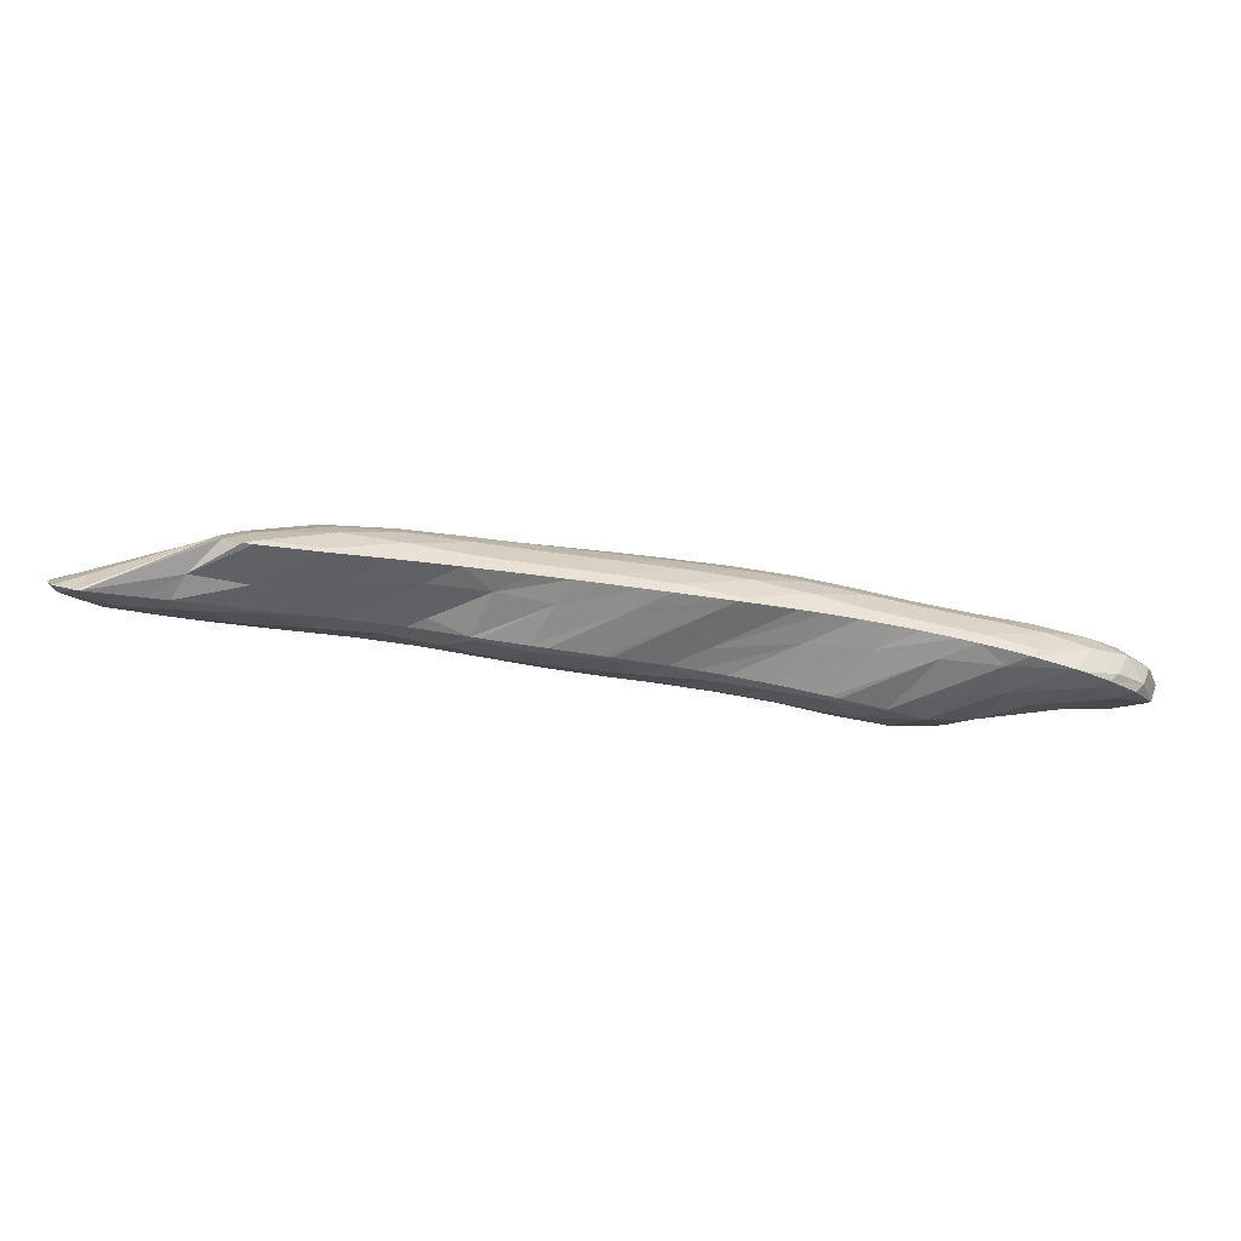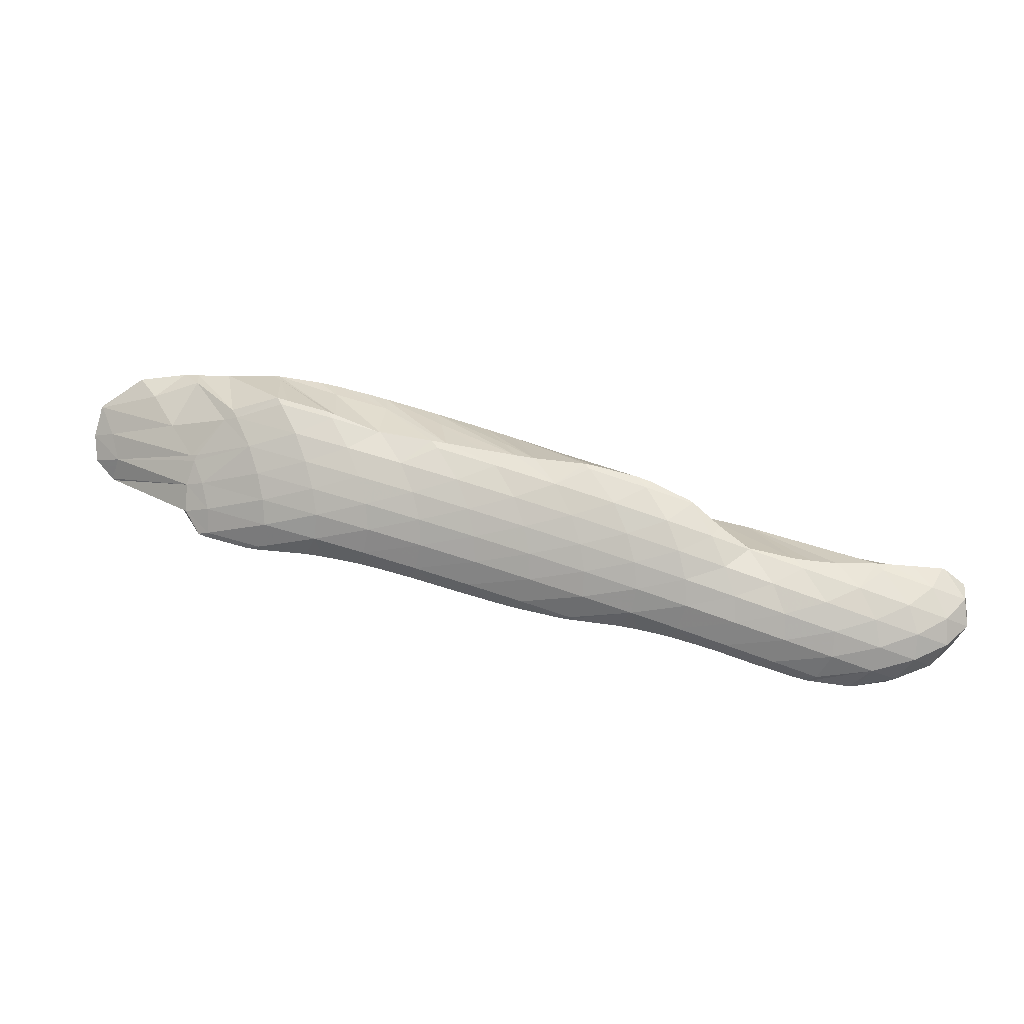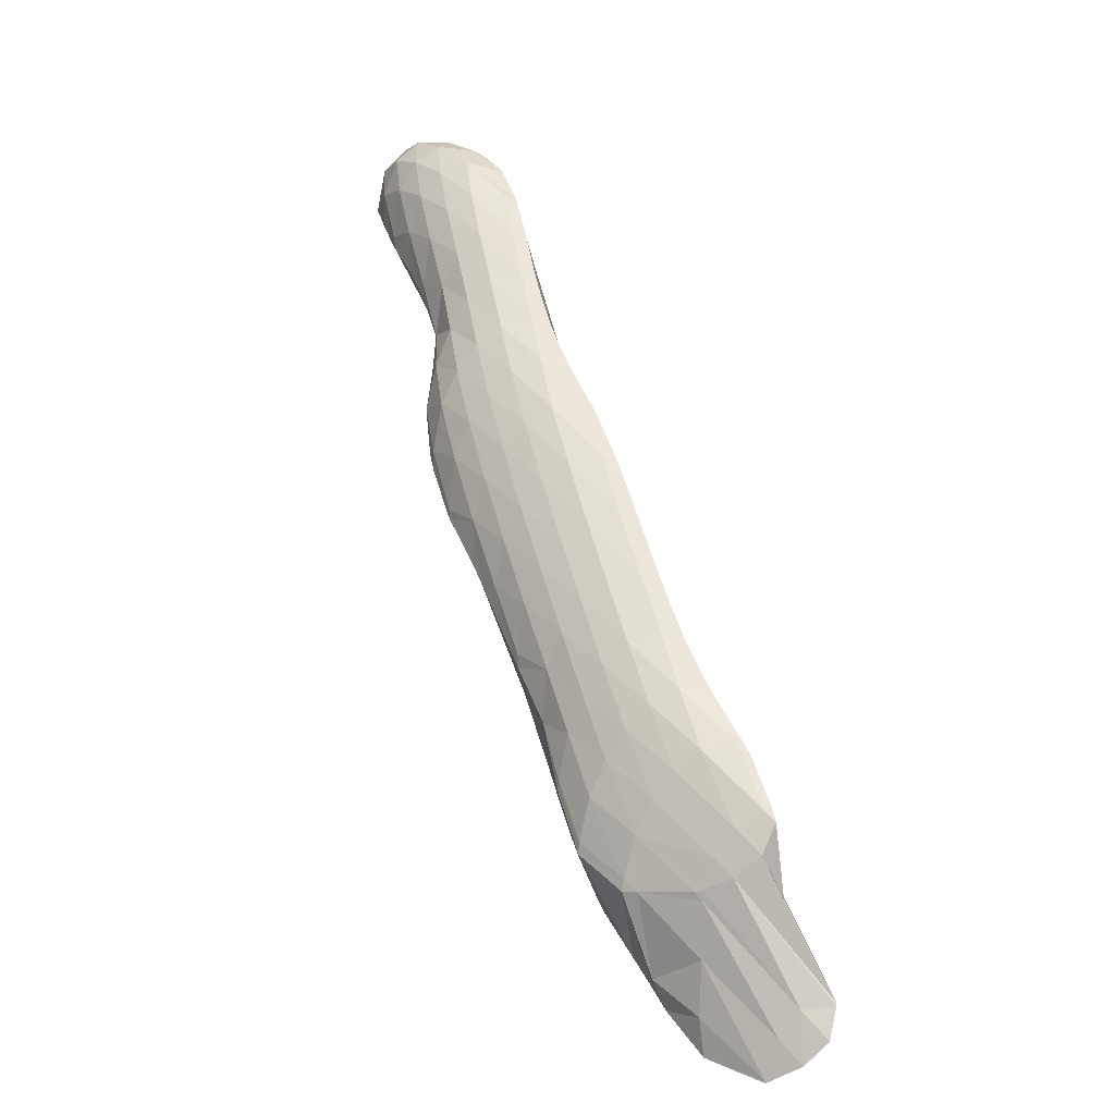
<metadata>
{"format":"obj","ext":"obj","renderer":"f3d","projection":"perspective","resolution":1024,"background":"white","views":[{"elev":-42.6,"azim":-40.5,"up":"+Y"},{"elev":46.1,"azim":-14.7,"up":"+Y"},{"elev":25.0,"azim":-113.5,"up":"+Z"}]}
</metadata>
<code>
v 262.9 250.7 64.11
v 263.5 250.2 65.04
v 263.3 250.8 63.87
v 263.4 251.7 63
v 263 251.7 63.23
v 263.6 252.8 62.42
v 263.6 252.8 62.44
v 263.7 252.8 62.41
v 263.6 250.1 65.15
v 265.7 250.3 66.23
v 265.3 250.6 64.94
v 265.2 251.3 63.75
v 265.3 252.2 62.91
v 265.6 253.3 62.39
v 265.9 254.1 62.35
v 266.6 250.4 66.71
v 267.9 250.4 67.38
v 267.6 250.6 66.53
v 267.4 251.2 65.04
v 267.3 252 64.01
v 267.5 253 63.3
v 267.9 254.3 63.05
v 268 254.6 63.09
v 269.7 250.6 68.3
v 270.1 250.6 68.54
v 270 250.6 68.22
v 269.6 251.1 66.52
v 269.5 251.9 65.33
v 269.5 252.8 64.46
v 269.8 253.9 63.96
v 268.7 254.7 63.4
v 270.2 254.9 64.03
v 272.3 250.8 69.6
v 271.9 251.1 68.14
v 271.7 251.8 66.78
v 271.6 252.6 65.78
v 271.8 253.7 65.08
v 272.2 255 64.91
v 272.3 255.2 64.94
v 273 250.8 69.99
v 274.5 250.7 70.97
v 274.2 251 69.73
v 273.9 251.7 68.28
v 273.8 252.5 67.2
v 273.9 253.5 66.42
v 274.3 254.7 66.05
v 272.6 255.2 65.08
v 274.5 255.2 66.09
v 276.4 250.2 72.64
v 276.7 250.1 72.85
v 276.6 250.2 72.53
v 276.3 250.8 70.97
v 275.1 250.6 71.39
v 276.1 251.5 69.69
v 276 252.4 68.62
v 276.1 253.3 67.82
v 276.4 254.6 67.41
v 275.2 255.2 66.55
v 276.6 255.1 67.43
v 278.2 249.9 73.99
v 278.9 249.8 74.39
v 278.7 249.9 73.79
v 278.3 250.5 72.19
v 278.2 251.3 71
v 278.1 252.1 70
v 278.2 253.2 69.23
v 278.6 254.4 68.81
v 277.5 255 67.97
v 278.8 254.9 68.83
v 280.7 249.7 75.48
v 281 249.7 75.64
v 280.9 249.8 75.4
v 280.4 250.2 73.59
v 280.3 251 72.34
v 280.3 251.9 71.36
v 280.4 252.9 70.61
v 280.7 254.1 70.22
v 279.6 254.8 69.38
v 280.9 254.7 70.25
v 283.1 249.9 76.63
v 282.7 250.1 75.22
v 282.4 250.8 73.79
v 282.4 251.6 72.75
v 282.5 252.7 72
v 282.8 253.9 71.63
v 281.8 254.6 70.8
v 283.1 254.4 71.66
v 284.1 249.8 77.14
v 285.2 249.8 77.73
v 284.9 249.9 76.88
v 284.6 250.5 75.3
v 284.5 251.4 74.17
v 284.6 252.4 73.38
v 284.9 253.6 73.02
v 283.9 254.3 72.2
v 285.2 254.1 73.06
v 286.6 249.7 78.53
v 287.2 249.6 78.89
v 287 249.7 78.3
v 286.7 250.3 76.73
v 286.6 251.1 75.61
v 286.7 252.1 74.8
v 287 253.3 74.42
v 286 254 73.58
v 287.3 253.8 74.46
v 288.8 249.4 79.79
v 289.1 249.3 79.98
v 289 249.4 79.63
v 288.6 249.9 78.02
v 288.6 250.8 76.95
v 288.8 251.8 76.27
v 289.2 253 75.93
v 287.9 253.6 74.89
v 289.3 253.2 75.94
v 291 249.3 80.74
v 290.6 249.6 79.29
v 290.5 250.4 78.14
v 290.7 251.5 77.51
v 290.8 252.6 77.26
v 291.2 252.5 77.49
v 289.5 253.2 76.12
v 292.7 249.5 81.09
v 292.8 249.5 81.12
v 292.8 249.5 81.08
v 292.4 250.1 79.42
v 292.5 251 78.55
v 293 252.3 78.4
v 293 252.3 78.4
v 292.9 249.6 81.11
v 294.6 250.6 80.62
v 294.5 250.8 80.07
v 294.5 251.8 79.39
v 294.7 251.5 79.75
v 293 252.3 78.4
v 294.9 251 80.3
v 263.9 251.4 64.97
v 263.9 252.2 63.9
v 263.7 252.8 62.48
v 267.2 250.8 70.67
v 267.5 250.8 70.93
v 267.3 250.8 70.39
v 266.5 250.8 67.93
v 266.8 251.6 69.68
v 267.1 252.5 68.84
v 267.6 253.4 68.22
v 267.5 253.5 67.86
v 266.9 253.8 65.78
v 266.3 254.1 63.77
v 269.3 250.7 72.11
v 269.8 250.7 72.36
v 269.6 250.7 71.9
v 268.6 250.6 69.18
v 267.8 253.7 68.09
v 269.4 255.1 67.5
v 269.9 255.5 67.34
v 268.5 254.9 64.21
v 272.1 251 73.5
v 271.1 250.8 71.18
v 272.1 256.3 67.84
v 272.8 251 73.92
v 274.3 251.1 74.8
v 273.7 251 73.2
v 272.6 250.9 70.39
v 272.6 256.3 68.15
v 272.6 255.3 65.51
v 274.3 256.1 69.31
v 275.5 251 75.55
v 276.6 251 76.26
v 275.9 250.8 74.69
v 274.9 250.8 71.89
v 276.5 255.8 70.97
v 276.5 255.8 70.88
v 276.6 255.8 71.03
v 275 255.4 67.38
v 274.7 256.1 69.58
v 277.9 250.9 77.1
v 278.9 250.8 77.76
v 278 250.5 75.95
v 278.8 255.9 72.26
v 277.3 255.3 68.9
v 280.2 250.7 78.65
v 281.1 250.7 79.21
v 280.3 250.4 77.58
v 279.4 255.9 72.62
v 279.6 255.3 70.66
v 281 255.9 73.52
v 282.9 250.7 80.29
v 283.3 250.7 80.5
v 283 250.5 79.9
v 282.4 255.9 74.3
v 282.2 255.4 72.77
v 283.2 255.9 74.73
v 285.5 250.8 81.58
v 283.9 250.1 78.18
v 285.4 256 75.81
v 286.4 250.8 82.08
v 287.6 250.7 82.76
v 286.6 250.3 80.59
v 285.8 256 76.04
v 287.6 255.9 77.12
v 288.9 250.6 83.54
v 289.7 250.5 84.02
v 288.8 250.2 82.29
v 288.2 255.8 77.56
v 289.7 255.4 78.81
v 290.9 250.2 84.81
v 291.6 250.1 85.23
v 290.9 249.9 83.72
v 290.8 254.7 80.09
v 289.7 253.4 76.75
v 291.8 254.1 81.2
v 289.8 255.3 78.89
v 292.9 249.9 85.97
v 293.4 249.8 86.26
v 293 249.7 85.29
v 291.4 249.4 81.64
v 291.9 254.1 81.27
v 293.8 253.9 82.24
v 295.2 249.6 86.95
v 294.1 249.6 84.17
v 294.5 253.9 82.57
v 293 252.3 78.41
v 295.6 253.8 82.98
v 295.5 249.7 87.04
v 296.9 249.8 87.25
v 296.6 249.8 86.5
v 295.7 250 84.03
v 295 250.3 81.81
v 295.6 252.4 80.8
v 297.4 253.8 83.47
v 298.5 250.2 87.22
v 298.2 250.2 86.44
v 297.7 250.6 84.51
v 297.5 251.3 83.17
v 297.8 252.4 82.67
v 297.9 253.8 83.63
v 299 253.7 83.95
v 300.1 250.8 86.82
v 300.1 250.8 86.81
v 299.7 251.3 85.1
v 299.8 252.2 84.17
v 300.4 253.5 84.31
v 300.5 253.5 84.38
v 301.2 252 85.84
v 301.3 252.9 85
v 267.6 251.1 70.94
v 267.8 252.1 70.32
v 267.8 252.9 69.31
v 269.9 251 72.42
v 270.4 252.2 72.25
v 270.5 253.2 71.51
v 270.5 254.1 70.52
v 270.3 254.8 69.31
v 270 255.4 67.8
v 272.6 252.1 73.61
v 272.8 253.2 73.12
v 272.9 254.1 72.24
v 272.8 254.9 71.14
v 272.6 255.6 69.86
v 272.2 256.2 68.25
v 274.7 251.8 74.89
v 275.1 253 74.56
v 275.2 254 73.78
v 275.1 254.8 72.7
v 274.8 255.5 71.34
v 274.4 256.1 69.7
v 276.9 251.6 76.34
v 277.3 252.8 76.03
v 277.4 253.8 75.31
v 277.4 254.7 74.27
v 277.1 255.4 72.88
v 279.2 251.4 77.86
v 279.6 252.6 77.58
v 279.7 253.7 76.88
v 279.7 254.5 75.89
v 279.5 255.3 74.59
v 279 255.8 72.77
v 281.4 251.2 79.33
v 281.8 252.4 79.12
v 282 253.5 78.46
v 282 254.4 77.51
v 281.8 255.2 76.27
v 281.4 255.7 74.57
v 283.4 250.9 80.58
v 284 252.2 80.58
v 284.2 253.2 80
v 284.3 254.2 79.1
v 284.2 255 77.95
v 283.8 255.7 76.4
v 286.1 251.8 81.8
v 286.4 252.9 81.39
v 286.5 253.9 80.59
v 286.4 254.8 79.53
v 286.2 255.5 78.14
v 285.6 256 76.18
v 288 251.4 82.91
v 288.4 252.6 82.67
v 288.6 253.5 81.91
v 288.5 254.4 80.89
v 288.3 255.2 79.6
v 287.8 255.8 77.83
v 290 251 84.15
v 290.4 252.2 83.92
v 290.6 253.1 83.15
v 290.4 254 81.99
v 290.2 254.7 80.63
v 289.8 255.3 78.95
v 291.9 250.6 85.39
v 292.4 251.8 85.22
v 292.6 252.8 84.47
v 292.4 253.5 83.2
v 291.9 254.1 81.32
v 293.7 250.2 86.44
v 294.3 251.4 86.43
v 294.6 252.4 85.8
v 294.5 253.3 84.68
v 294 253.8 82.87
v 296 251 87.33
v 296.4 252 86.91
v 296.4 252.9 85.99
v 296.2 253.6 84.5
v 297.2 250.2 87.48
v 297.9 251.5 87.6
v 298.2 252.5 86.97
v 298.1 253.3 85.84
v 297.5 253.8 83.94
v 298.9 250.6 87.47
v 299.5 251.9 87.44
v 299.7 252.8 86.68
v 299.4 253.5 85.28
v 300.8 252.1 86.78
v 300.9 253 85.92
g foo
f 3 2 1
f 4 3 1
f 5 4 1
f 6 4 5
f 7 6 5
f 6 7 8
f 11 10 9
f 2 11 9
f 3 11 2
f 12 11 3
f 12 4 13
f 12 3 4
f 13 6 14
f 13 4 6
f 14 6 8
f 15 14 8
f 18 17 16
f 10 18 16
f 11 18 10
f 19 18 11
f 19 12 20
f 19 11 12
f 20 13 21
f 20 12 13
f 21 14 22
f 21 13 14
f 22 14 15
f 23 22 15
f 26 25 24
f 17 26 24
f 18 26 17
f 27 26 18
f 27 19 28
f 27 18 19
f 28 20 29
f 28 19 20
f 29 21 30
f 29 20 21
f 32 22 31
f 30 22 32
f 21 22 30
f 22 23 31
f 26 34 33
f 25 26 33
f 34 27 35
f 34 26 27
f 35 28 36
f 35 27 28
f 36 29 37
f 36 28 29
f 37 30 38
f 37 29 30
f 38 30 32
f 39 38 32
f 42 41 40
f 33 42 40
f 34 42 33
f 43 42 34
f 43 35 44
f 43 34 35
f 44 36 45
f 44 35 36
f 45 37 46
f 45 36 37
f 48 38 47
f 46 38 48
f 37 38 46
f 38 39 47
f 51 50 49
f 52 51 49
f 53 52 49
f 41 52 53
f 42 52 41
f 54 52 42
f 54 43 55
f 54 42 43
f 55 44 56
f 55 43 44
f 56 45 57
f 56 44 45
f 59 46 58
f 57 46 59
f 45 46 57
f 46 48 58
f 62 61 60
f 50 62 60
f 51 62 50
f 63 62 51
f 63 52 64
f 63 51 52
f 64 54 65
f 64 52 54
f 65 55 66
f 65 54 55
f 66 56 67
f 66 55 56
f 69 57 68
f 67 57 69
f 56 57 67
f 57 59 68
f 72 71 70
f 61 72 70
f 62 72 61
f 73 72 62
f 73 63 74
f 73 62 63
f 74 64 75
f 74 63 64
f 75 65 76
f 75 64 65
f 76 66 77
f 76 65 66
f 79 67 78
f 77 67 79
f 66 67 77
f 67 69 78
f 72 81 80
f 71 72 80
f 81 73 82
f 81 72 73
f 82 74 83
f 82 73 74
f 83 75 84
f 83 74 75
f 84 76 85
f 84 75 76
f 87 77 86
f 85 77 87
f 76 77 85
f 77 79 86
f 90 89 88
f 80 90 88
f 81 90 80
f 91 90 81
f 91 82 92
f 91 81 82
f 92 83 93
f 92 82 83
f 93 84 94
f 93 83 84
f 96 85 95
f 94 85 96
f 84 85 94
f 85 87 95
f 99 98 97
f 89 99 97
f 90 99 89
f 100 99 90
f 100 91 101
f 100 90 91
f 101 92 102
f 101 91 92
f 102 93 103
f 102 92 93
f 105 94 104
f 103 94 105
f 93 94 103
f 94 96 104
f 108 107 106
f 98 108 106
f 99 108 98
f 109 108 99
f 109 100 110
f 109 99 100
f 110 101 111
f 110 100 101
f 111 102 112
f 111 101 102
f 114 103 113
f 112 103 114
f 102 103 112
f 103 105 113
f 108 116 115
f 107 108 115
f 116 109 117
f 116 108 109
f 117 110 118
f 117 109 110
f 120 111 119
f 118 111 120
f 110 111 118
f 111 112 121
f 119 111 121
f 112 114 121
f 124 123 122
f 115 124 122
f 116 124 115
f 125 124 116
f 125 117 126
f 125 116 117
f 126 118 127
f 126 117 118
f 127 118 120
f 128 127 120
f 124 129 123
f 129 131 130
f 124 131 129
f 125 131 124
f 133 126 132
f 131 126 133
f 125 126 131
f 126 127 134
f 132 126 134
f 127 128 134
f 131 135 130
f 131 133 135
f 1 2 136
f 5 1 136
f 137 5 136
f 7 5 137
f 138 7 137
f 8 7 138
f 141 140 139
f 142 141 139
f 143 142 139
f 142 9 10
f 143 9 142
f 144 9 143
f 146 136 145
f 144 145 136
f 2 144 136
f 144 2 9
f 137 146 147
f 137 136 146
f 138 147 148
f 138 137 147
f 15 8 138
f 148 15 138
f 151 150 149
f 140 151 149
f 141 151 140
f 152 151 141
f 152 16 17
f 152 142 16
f 152 141 142
f 10 16 142
f 153 146 145
f 147 146 154
f 146 153 154
f 156 154 155
f 156 147 154
f 156 148 147
f 23 15 148
f 156 23 148
f 151 158 157
f 150 151 157
f 158 24 25
f 158 152 24
f 158 151 152
f 17 24 152
f 155 31 156
f 155 32 31
f 155 159 32
f 31 23 156
f 162 161 160
f 157 162 160
f 158 162 157
f 163 162 158
f 25 33 158
f 33 163 158
f 166 165 164
f 165 159 164
f 39 159 165
f 32 159 39
f 169 168 167
f 161 169 167
f 162 169 161
f 170 169 162
f 170 40 41
f 170 163 40
f 170 162 163
f 33 40 163
f 173 172 171
f 172 174 171
f 174 175 171
f 174 48 47
f 175 174 47
f 165 175 47
f 166 175 165
f 47 39 165
f 178 177 176
f 49 50 178
f 169 49 178
f 176 169 178
f 168 169 176
f 53 49 170
f 49 169 170
f 41 53 170
f 180 172 179
f 172 173 179
f 58 180 59
f 174 180 58
f 172 180 174
f 58 48 174
f 183 182 181
f 60 61 183
f 178 60 183
f 181 178 183
f 177 178 181
f 50 60 178
f 186 185 184
f 185 69 68
f 184 185 68
f 180 184 68
f 179 184 180
f 68 59 180
f 189 188 187
f 70 71 189
f 183 70 189
f 187 183 189
f 182 183 187
f 61 70 183
f 192 191 190
f 191 79 78
f 190 191 78
f 185 190 78
f 186 190 185
f 78 69 185
f 189 194 193
f 188 189 193
f 71 80 189
f 80 194 189
f 192 86 191
f 192 87 86
f 192 195 87
f 86 79 191
f 198 197 196
f 88 89 198
f 194 88 198
f 196 194 198
f 193 194 196
f 80 88 194
f 95 199 96
f 199 200 96
f 87 195 199
f 95 87 199
f 203 202 201
f 97 98 203
f 198 97 203
f 201 198 203
f 197 198 201
f 89 97 198
f 104 204 105
f 204 205 105
f 96 200 204
f 104 96 204
f 208 207 206
f 106 107 208
f 203 106 208
f 206 203 208
f 202 203 206
f 98 106 203
f 211 210 209
f 113 210 114
f 113 209 210
f 113 212 209
f 105 205 212
f 113 105 212
f 215 214 213
f 207 215 213
f 208 215 207
f 216 215 208
f 107 115 208
f 115 216 208
f 119 217 120
f 217 218 120
f 211 121 210
f 217 121 211
f 119 121 217
f 121 114 210
f 215 220 219
f 214 215 219
f 220 122 123
f 220 216 122
f 220 215 216
f 115 122 216
f 223 222 221
f 222 218 221
f 128 218 222
f 120 218 128
f 226 225 224
f 219 226 224
f 220 226 219
f 227 226 220
f 228 123 129
f 228 220 123
f 228 227 220
f 129 130 228
f 133 132 229
f 223 230 222
f 134 222 230
f 229 134 230
f 134 229 132
f 134 128 222
f 226 232 231
f 225 226 231
f 232 227 233
f 232 226 227
f 233 228 234
f 233 227 228
f 235 130 135
f 235 228 130
f 235 234 228
f 135 133 229
f 235 135 229
f 236 235 229
f 237 235 236
f 229 230 236
f 232 238 231
f 238 240 239
f 232 240 238
f 233 240 232
f 240 234 241
f 240 233 234
f 243 235 242
f 241 235 243
f 234 235 241
f 235 237 242
f 240 244 239
f 240 241 245
f 244 240 245
f 241 243 245
f 139 140 246
f 143 139 246
f 247 143 246
f 144 143 247
f 248 144 247
f 145 144 248
f 149 150 249
f 149 246 140
f 249 246 149
f 250 246 249
f 247 250 251
f 247 246 250
f 248 251 252
f 248 247 251
f 145 253 153
f 248 253 145
f 252 253 248
f 154 153 253
f 254 154 253
f 155 154 254
f 150 157 255
f 249 150 255
f 250 255 256
f 250 249 255
f 251 256 257
f 251 250 256
f 252 257 258
f 252 251 257
f 253 258 259
f 253 252 258
f 254 259 260
f 254 253 259
f 159 155 254
f 260 159 254
f 160 161 261
f 160 255 157
f 261 255 160
f 262 255 261
f 256 262 263
f 256 255 262
f 257 263 264
f 257 256 263
f 258 264 265
f 258 257 264
f 259 265 266
f 259 258 265
f 164 266 166
f 260 266 164
f 259 266 260
f 164 159 260
f 167 168 267
f 167 261 161
f 267 261 167
f 268 261 267
f 262 268 269
f 262 261 268
f 263 269 270
f 263 262 269
f 264 270 271
f 264 263 270
f 171 271 173
f 265 271 171
f 264 271 265
f 171 175 266
f 265 171 266
f 175 166 266
f 176 177 272
f 176 267 168
f 272 267 176
f 273 267 272
f 268 273 274
f 268 267 273
f 269 274 275
f 269 268 274
f 270 275 276
f 270 269 275
f 271 276 277
f 271 270 276
f 179 173 271
f 277 179 271
f 181 182 278
f 181 272 177
f 278 272 181
f 279 272 278
f 273 279 280
f 273 272 279
f 274 280 281
f 274 273 280
f 275 281 282
f 275 274 281
f 276 282 283
f 276 275 282
f 184 283 186
f 277 283 184
f 276 283 277
f 184 179 277
f 187 188 284
f 187 278 182
f 284 278 187
f 285 278 284
f 279 285 286
f 279 278 285
f 280 286 287
f 280 279 286
f 281 287 288
f 281 280 287
f 282 288 289
f 282 281 288
f 190 289 192
f 283 289 190
f 282 289 283
f 190 186 283
f 188 193 290
f 284 188 290
f 285 290 291
f 285 284 290
f 286 291 292
f 286 285 291
f 287 292 293
f 287 286 292
f 288 293 294
f 288 287 293
f 289 294 295
f 289 288 294
f 195 192 289
f 295 195 289
f 196 197 296
f 196 290 193
f 296 290 196
f 297 290 296
f 291 297 298
f 291 290 297
f 292 298 299
f 292 291 298
f 293 299 300
f 293 292 299
f 294 300 301
f 294 293 300
f 199 301 200
f 295 301 199
f 294 301 295
f 199 195 295
f 201 202 302
f 201 296 197
f 302 296 201
f 303 296 302
f 297 303 304
f 297 296 303
f 298 304 305
f 298 297 304
f 299 305 306
f 299 298 305
f 300 306 307
f 300 299 306
f 204 307 205
f 301 307 204
f 300 307 301
f 204 200 301
f 206 207 308
f 206 302 202
f 308 302 206
f 309 302 308
f 303 309 310
f 303 302 309
f 304 310 311
f 304 303 310
f 305 311 312
f 305 304 311
f 209 312 211
f 306 312 209
f 305 312 306
f 209 212 307
f 306 209 307
f 212 205 307
f 213 214 313
f 213 308 207
f 313 308 213
f 314 308 313
f 309 314 315
f 309 308 314
f 310 315 316
f 310 309 315
f 311 316 317
f 311 310 316
f 217 317 218
f 312 317 217
f 311 317 312
f 217 211 312
f 214 219 318
f 313 214 318
f 314 318 319
f 314 313 318
f 315 319 320
f 315 314 319
f 316 320 321
f 316 315 320
f 221 321 223
f 317 321 221
f 316 321 317
f 221 218 317
f 224 225 322
f 224 318 219
f 322 318 224
f 323 318 322
f 319 323 324
f 319 318 323
f 320 324 325
f 320 319 324
f 321 325 326
f 321 320 325
f 230 223 321
f 326 230 321
f 225 231 327
f 322 225 327
f 323 327 328
f 323 322 327
f 324 328 329
f 324 323 328
f 325 329 330
f 325 324 329
f 236 330 237
f 326 330 236
f 325 330 326
f 236 230 326
f 231 238 327
f 239 327 238
f 331 327 239
f 328 327 331
f 329 331 332
f 329 328 331
f 242 332 243
f 330 332 242
f 329 332 330
f 242 237 330
f 239 244 331
f 244 245 332
f 331 244 332
f 245 243 332
g

</code>
